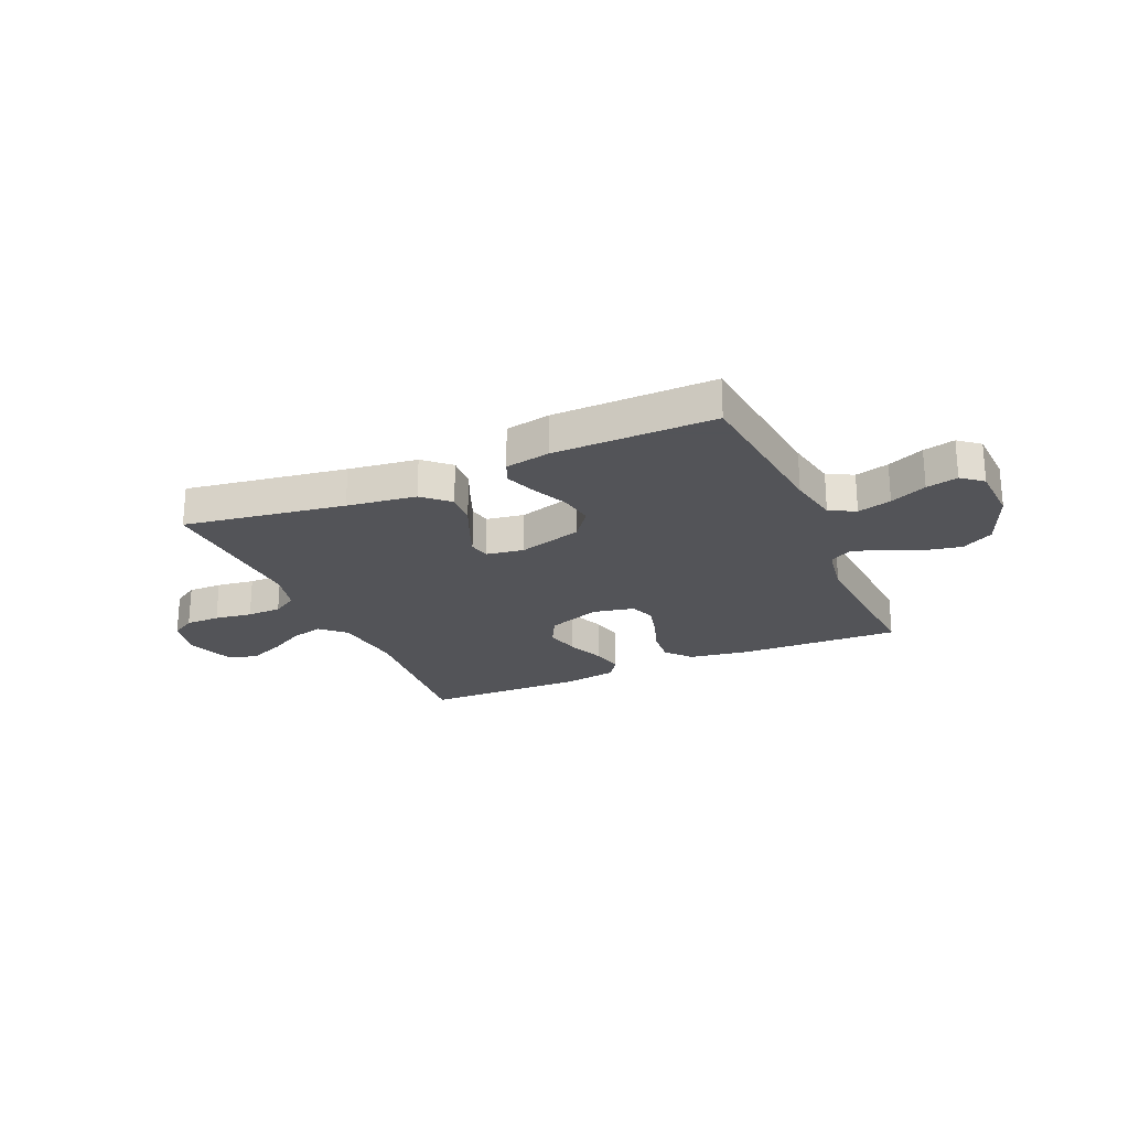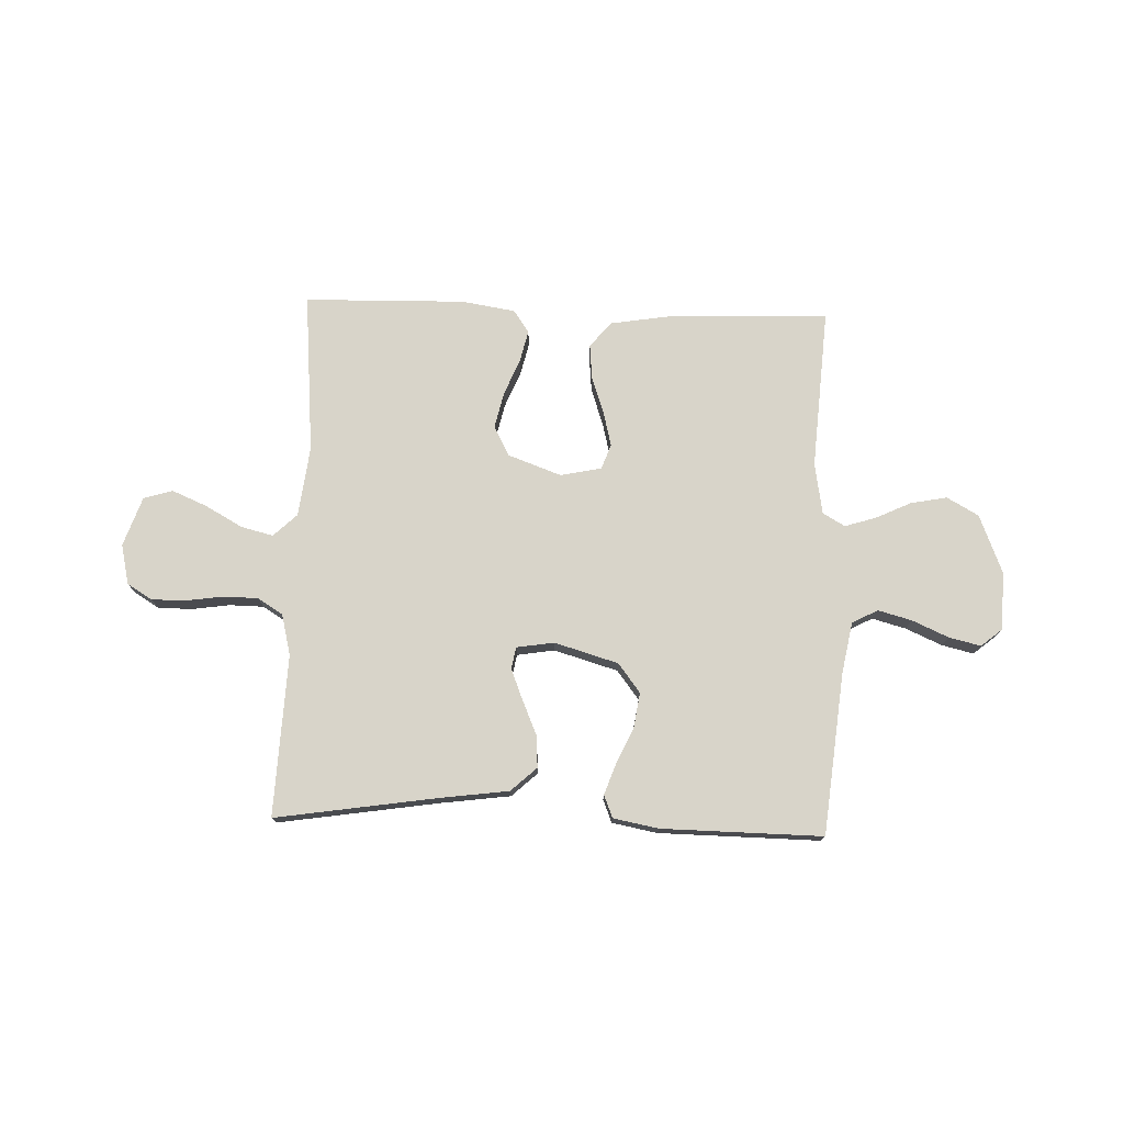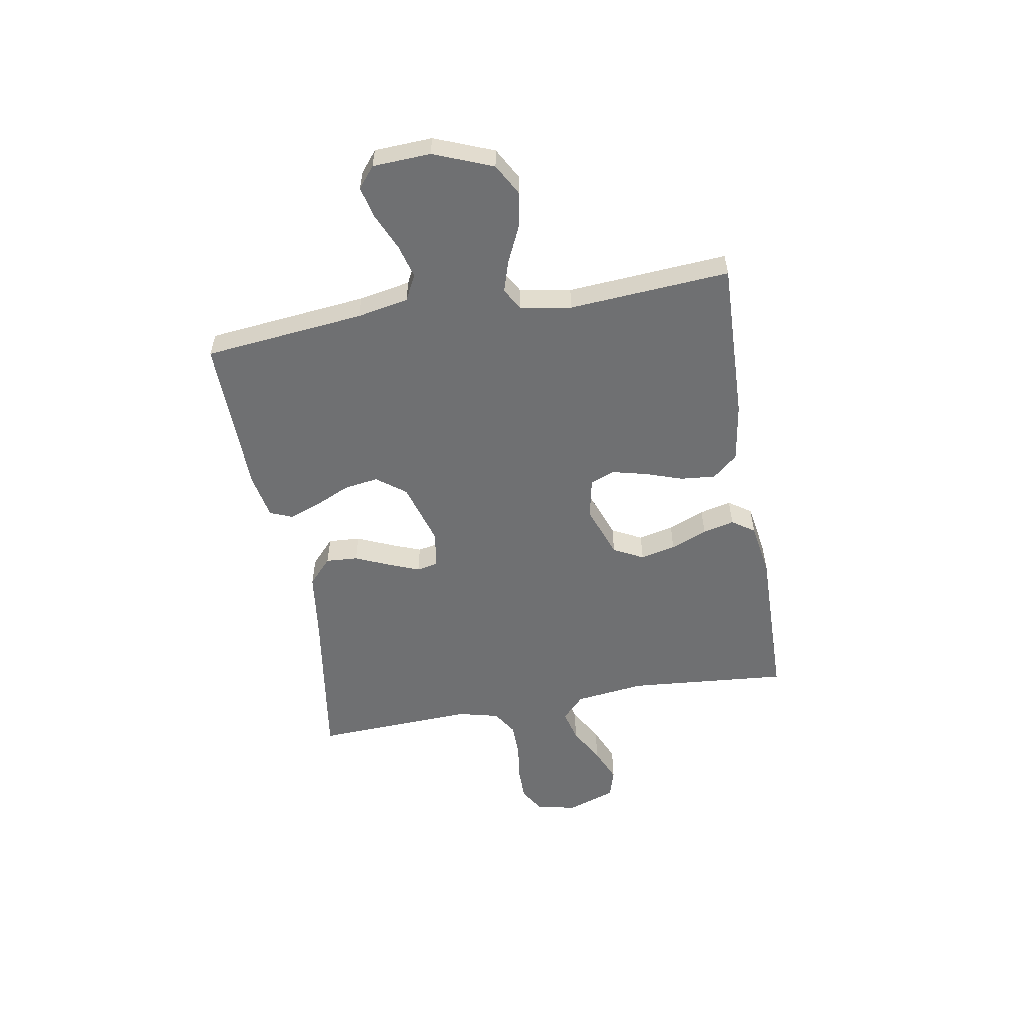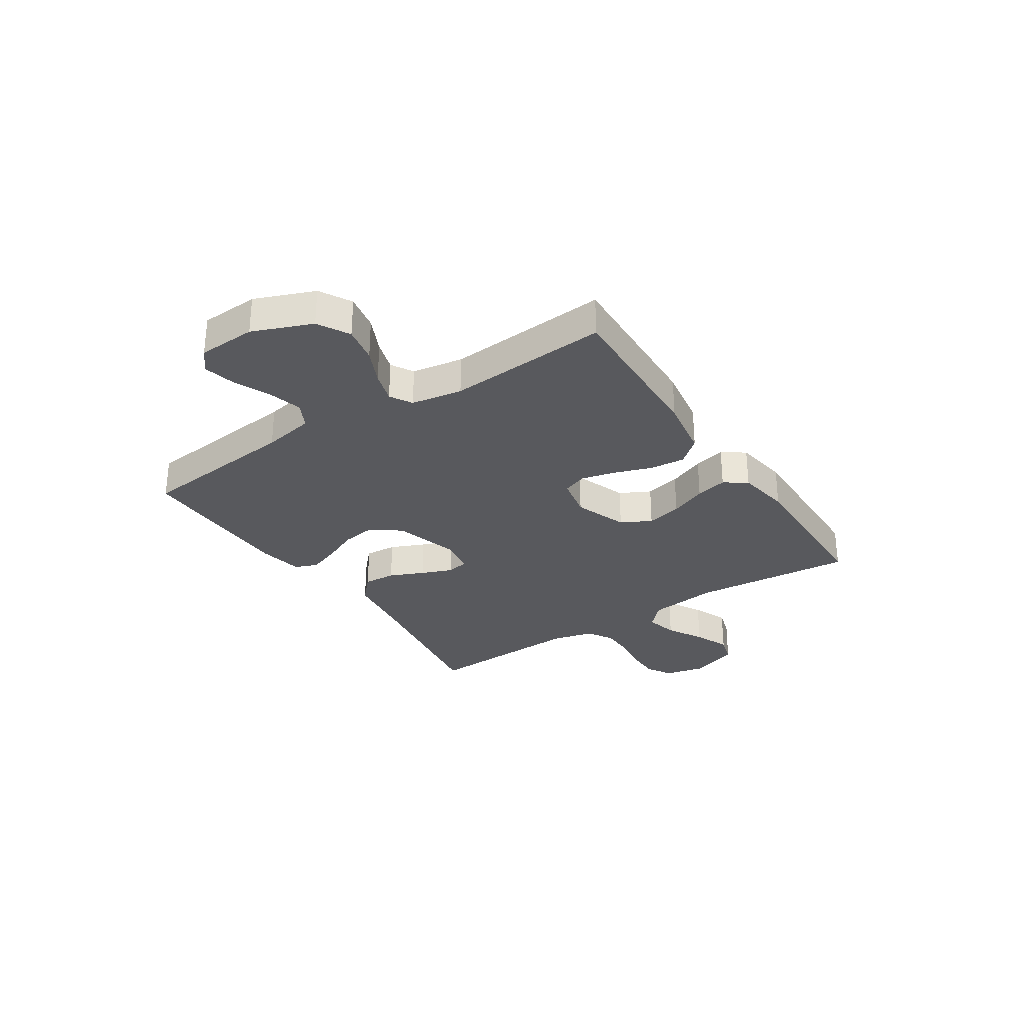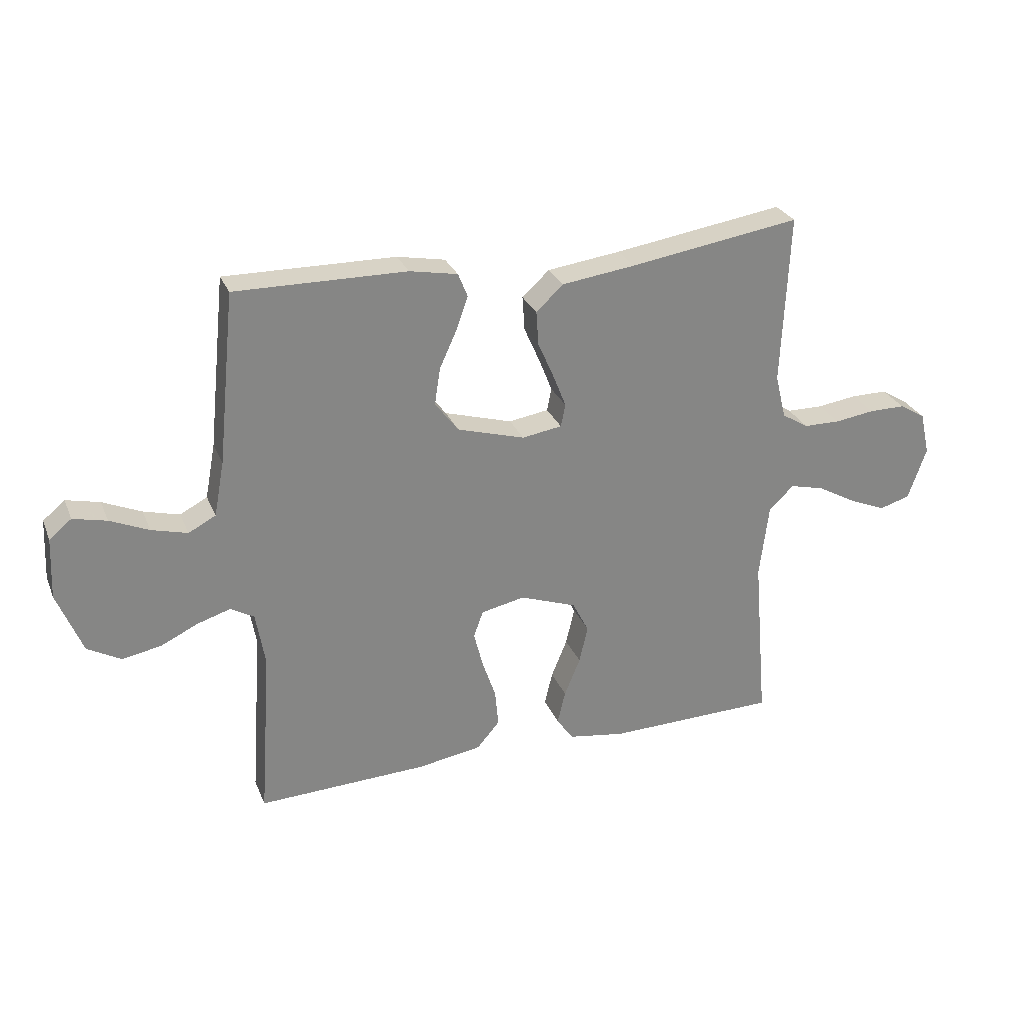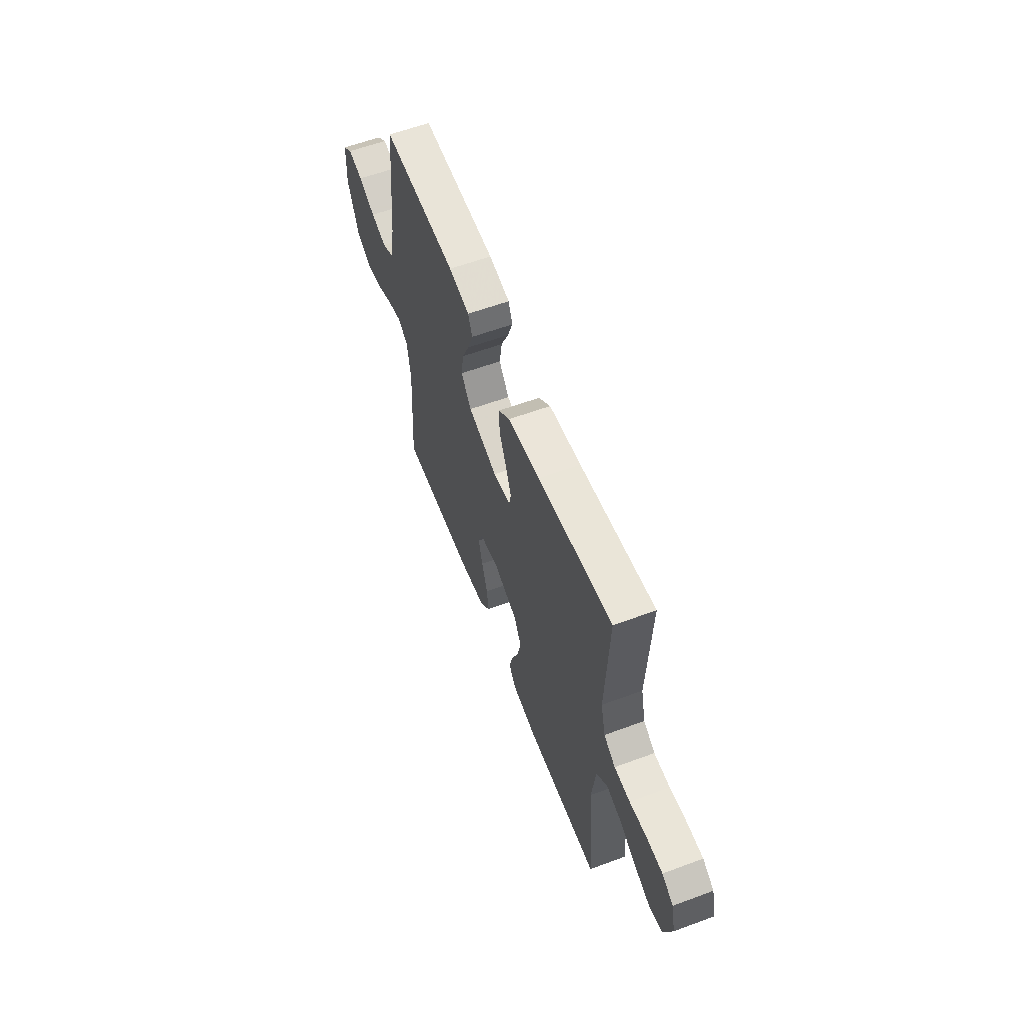
<metadata>
{"format":"obj","ext":"obj","renderer":"f3d","projection":"perspective","resolution":1024,"background":"white","views":[{"elev":-23.4,"azim":23.7,"up":"+Y"},{"elev":75.7,"azim":1.9,"up":"+Y"},{"elev":-54.9,"azim":100.0,"up":"+Y"},{"elev":-29.9,"azim":123.3,"up":"+Y"},{"elev":28.0,"azim":160.5,"up":"+Z"},{"elev":59.6,"azim":-110.8,"up":"+Z"}]}
</metadata>
<code>
v 0.5 0.07 0.5
v 0.531 0.07 0.2
v 0.549 0.07 0.104
v 0.597 0.07 0.079
v 0.66 0.07 0.096
v 0.728 0.07 0.126
v 0.787 0.07 0.14
v 0.826 0.07 0.108
v 0.831 0.07 0
v 0.787 0.07 -0.11
v 0.728 0.07 -0.143
v 0.66 0.07 -0.13
v 0.594 0.07 -0.099
v 0.536 0.07 -0.081
v 0.495 0.07 -0.105
v 0.479 0.07 -0.2
v 0.5 0.07 -0.5
v 0.2 0.07 -0.489
v 0.088 0.07 -0.471
v 0.048 0.07 -0.424
v 0.054 0.07 -0.359
v 0.078 0.07 -0.289
v 0.094 0.07 -0.225
v 0.077 0.07 -0.179
v 0 0.07 -0.163
v -0.099 0.07 -0.199
v -0.128 0.07 -0.255
v -0.113 0.07 -0.321
v -0.085 0.07 -0.389
v -0.071 0.07 -0.448
v -0.1 0.07 -0.49
v -0.2 0.07 -0.506
v -0.5 0.07 -0.5
v -0.474 0.07 -0.2
v -0.49 0.07 -0.069
v -0.534 0.07 -0.027
v -0.594 0.07 -0.042
v -0.662 0.07 -0.08
v -0.728 0.07 -0.108
v -0.782 0.07 -0.092
v -0.814 0.07 0
v -0.797 0.07 0.075
v -0.751 0.07 0.103
v -0.687 0.07 0.103
v -0.617 0.07 0.093
v -0.553 0.07 0.094
v -0.506 0.07 0.123
v -0.487 0.07 0.2
v -0.5 0.07 0.5
v -0.2 0.07 0.454
v -0.071 0.07 0.437
v -0.023 0.07 0.393
v -0.027 0.07 0.333
v -0.055 0.07 0.269
v -0.078 0.07 0.211
v -0.07 0.07 0.171
v 0 0.07 0.16
v 0.119 0.07 0.195
v 0.16 0.07 0.249
v 0.15 0.07 0.314
v 0.12 0.07 0.38
v 0.099 0.07 0.438
v 0.116 0.07 0.48
v 0.2 0.07 0.496
v 0.5 0 0.5
v 0.531 0 0.2
v 0.549 0 0.104
v 0.597 0 0.079
v 0.66 0 0.096
v 0.728 0 0.126
v 0.787 0 0.14
v 0.826 0 0.108
v 0.831 0 0
v 0.787 0 -0.11
v 0.728 0 -0.143
v 0.66 0 -0.13
v 0.594 0 -0.099
v 0.536 0 -0.081
v 0.495 0 -0.105
v 0.479 0 -0.2
v 0.5 0 -0.5
v 0.2 0 -0.489
v 0.088 0 -0.471
v 0.048 0 -0.424
v 0.054 0 -0.359
v 0.078 0 -0.289
v 0.094 0 -0.225
v 0.077 0 -0.179
v 0 0 -0.163
v -0.099 0 -0.199
v -0.128 0 -0.255
v -0.113 0 -0.321
v -0.085 0 -0.389
v -0.071 0 -0.448
v -0.1 0 -0.49
v -0.2 0 -0.506
v -0.5 0 -0.5
v -0.474 0 -0.2
v -0.49 0 -0.069
v -0.534 0 -0.027
v -0.594 0 -0.042
v -0.662 0 -0.08
v -0.728 0 -0.108
v -0.782 0 -0.092
v -0.814 0 0
v -0.797 0 0.075
v -0.751 0 0.103
v -0.687 0 0.103
v -0.617 0 0.093
v -0.553 0 0.094
v -0.506 0 0.123
v -0.487 0 0.2
v -0.5 0 0.5
v -0.2 0 0.454
v -0.071 0 0.437
v -0.023 0 0.393
v -0.027 0 0.333
v -0.055 0 0.269
v -0.078 0 0.211
v -0.07 0 0.171
v 0 0 0.16
v 0.119 0 0.195
v 0.16 0 0.249
v 0.15 0 0.314
v 0.12 0 0.38
v 0.099 0 0.438
v 0.116 0 0.48
v 0.2 0 0.496
f 64 1 2
f 63 64 2
f 62 63 2
f 61 62 2
f 60 61 2
f 59 60 2 3
f 58 59 3 4
f 57 58 4
f 52 53 54
f 51 52 54
f 50 51 54
f 50 54 55
f 49 50 55
f 48 49 55
f 47 48 55 56
f 43 44 45
f 42 43 45
f 41 42 45
f 40 41 45
f 39 40 45
f 38 39 45
f 37 38 45
f 36 37 45 46
f 47 56 57
f 46 47 57
f 36 46 57
f 35 36 57
f 32 33 34
f 31 32 34
f 30 31 34
f 29 30 34
f 28 29 34
f 20 21 22
f 19 20 22
f 18 19 22
f 17 18 22
f 16 17 22
f 15 16 22 23
f 14 15 23 24
f 11 12 13
f 10 11 13
f 9 10 13
f 8 9 13
f 7 8 13
f 6 7 13
f 5 6 13
f 4 5 13 14
f 14 24 25
f 4 14 25
f 57 4 25
f 27 28 34 35
f 26 27 35 57
f 25 26 57
f 66 65 128
f 66 128 127
f 66 127 126
f 66 126 125
f 66 125 124
f 67 66 124 123
f 68 67 123 122
f 68 122 121
f 118 117 116
f 118 116 115
f 118 115 114
f 119 118 114
f 119 114 113
f 119 113 112
f 120 119 112 111
f 109 108 107
f 109 107 106
f 109 106 105
f 109 105 104
f 109 104 103
f 109 103 102
f 109 102 101
f 110 109 101 100
f 121 120 111
f 121 111 110
f 121 110 100
f 121 100 99
f 98 97 96
f 98 96 95
f 98 95 94
f 98 94 93
f 98 93 92
f 86 85 84
f 86 84 83
f 86 83 82
f 86 82 81
f 86 81 80
f 87 86 80 79
f 88 87 79 78
f 77 76 75
f 77 75 74
f 77 74 73
f 77 73 72
f 77 72 71
f 77 71 70
f 77 70 69
f 78 77 69 68
f 89 88 78
f 89 78 68
f 89 68 121
f 99 98 92 91
f 121 99 91 90
f 121 90 89
f 1 65 66 2
f 2 66 67 3
f 3 67 68 4
f 4 68 69 5
f 5 69 70 6
f 6 70 71 7
f 7 71 72 8
f 8 72 73 9
f 9 73 74 10
f 10 74 75 11
f 11 75 76 12
f 12 76 77 13
f 13 77 78 14
f 14 78 79 15
f 15 79 80 16
f 16 80 81 17
f 17 81 82 18
f 18 82 83 19
f 19 83 84 20
f 20 84 85 21
f 21 85 86 22
f 22 86 87 23
f 23 87 88 24
f 24 88 89 25
f 25 89 90 26
f 26 90 91 27
f 27 91 92 28
f 28 92 93 29
f 29 93 94 30
f 30 94 95 31
f 31 95 96 32
f 32 96 97 33
f 33 97 98 34
f 34 98 99 35
f 35 99 100 36
f 36 100 101 37
f 37 101 102 38
f 38 102 103 39
f 39 103 104 40
f 40 104 105 41
f 41 105 106 42
f 42 106 107 43
f 43 107 108 44
f 44 108 109 45
f 45 109 110 46
f 46 110 111 47
f 47 111 112 48
f 48 112 113 49
f 49 113 114 50
f 50 114 115 51
f 51 115 116 52
f 52 116 117 53
f 53 117 118 54
f 54 118 119 55
f 55 119 120 56
f 56 120 121 57
f 57 121 122 58
f 58 122 123 59
f 59 123 124 60
f 60 124 125 61
f 61 125 126 62
f 62 126 127 63
f 63 127 128 64
f 64 128 65 1

</code>
